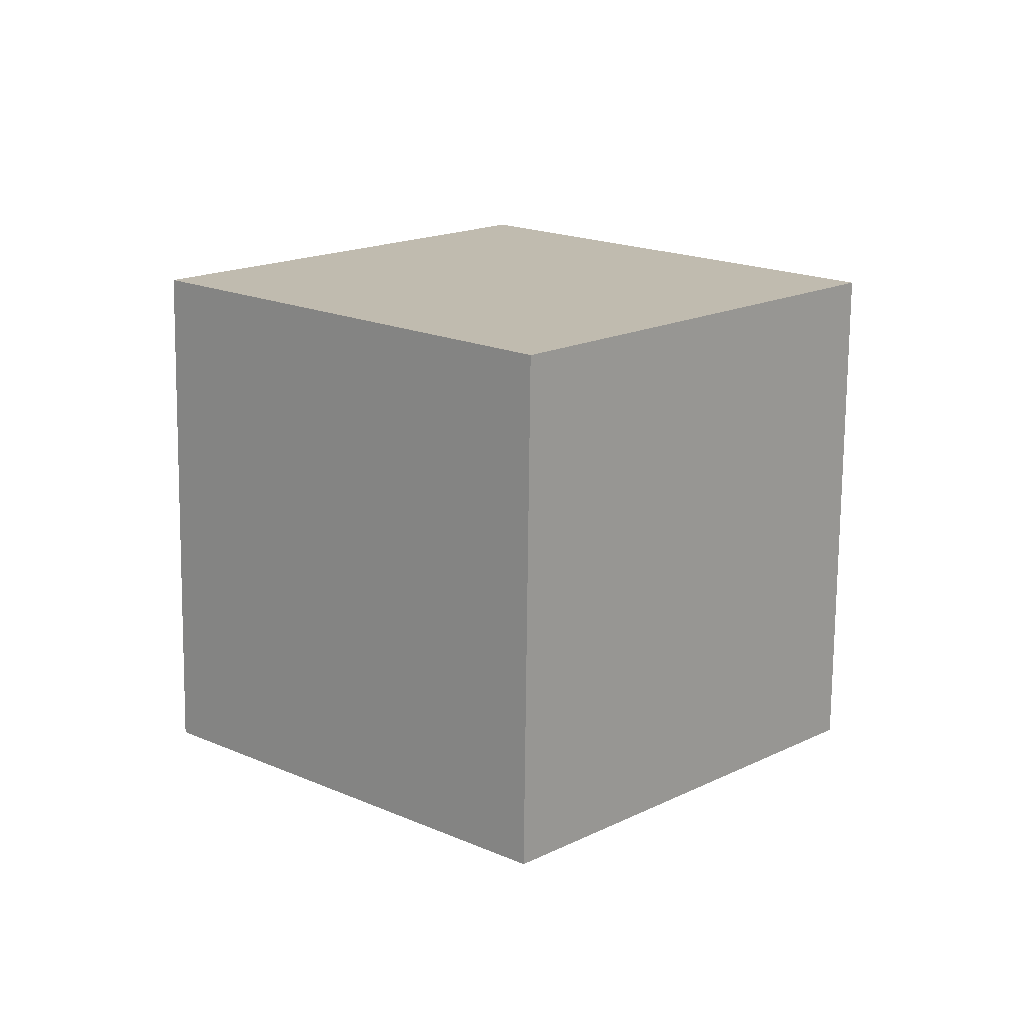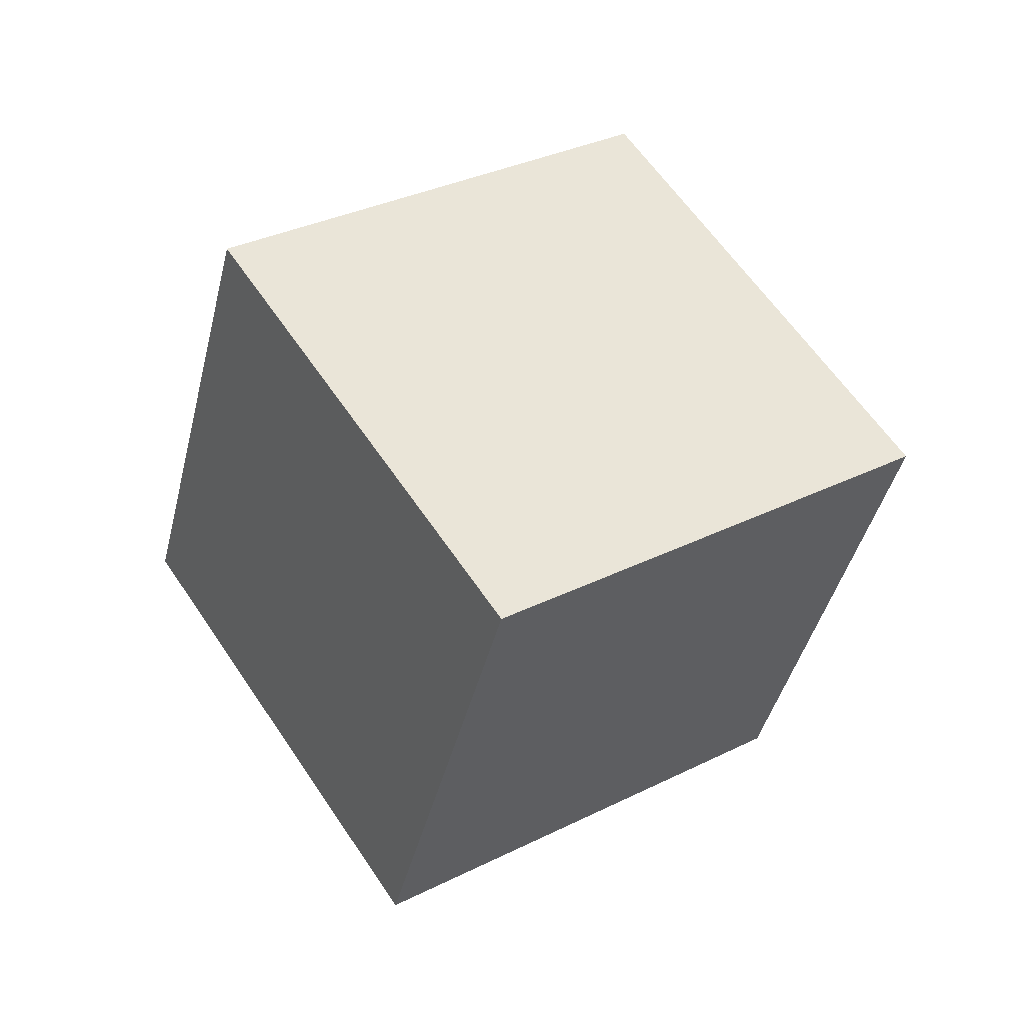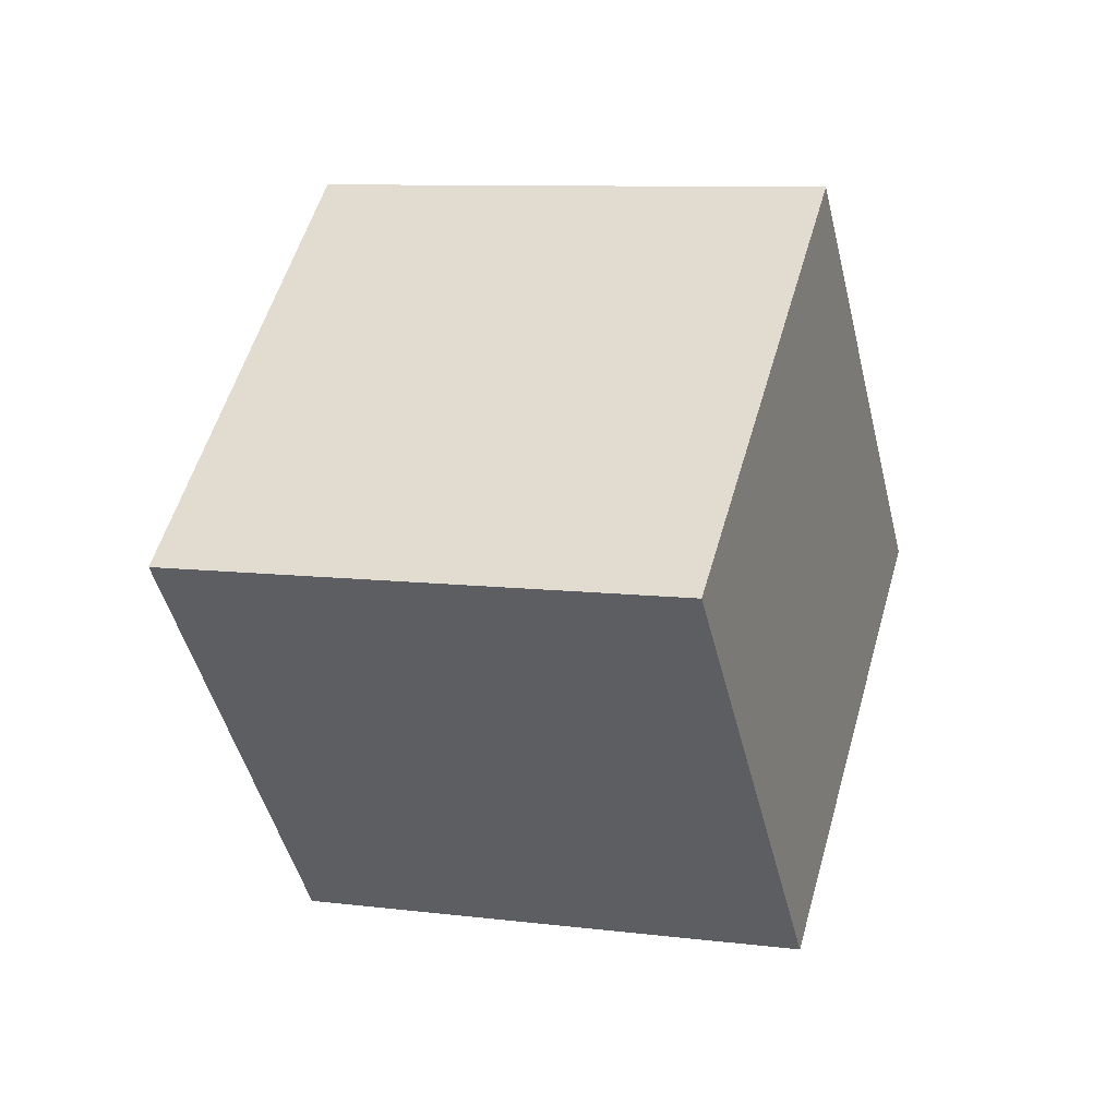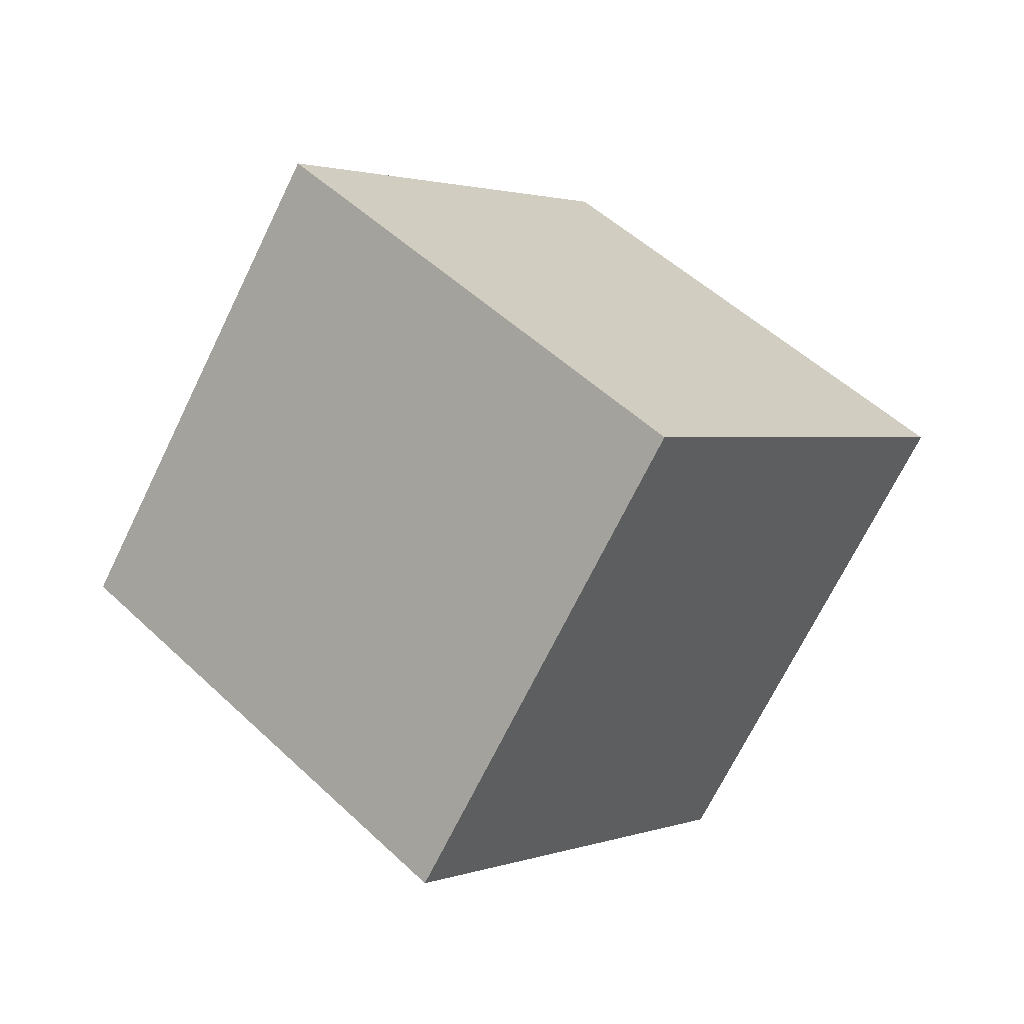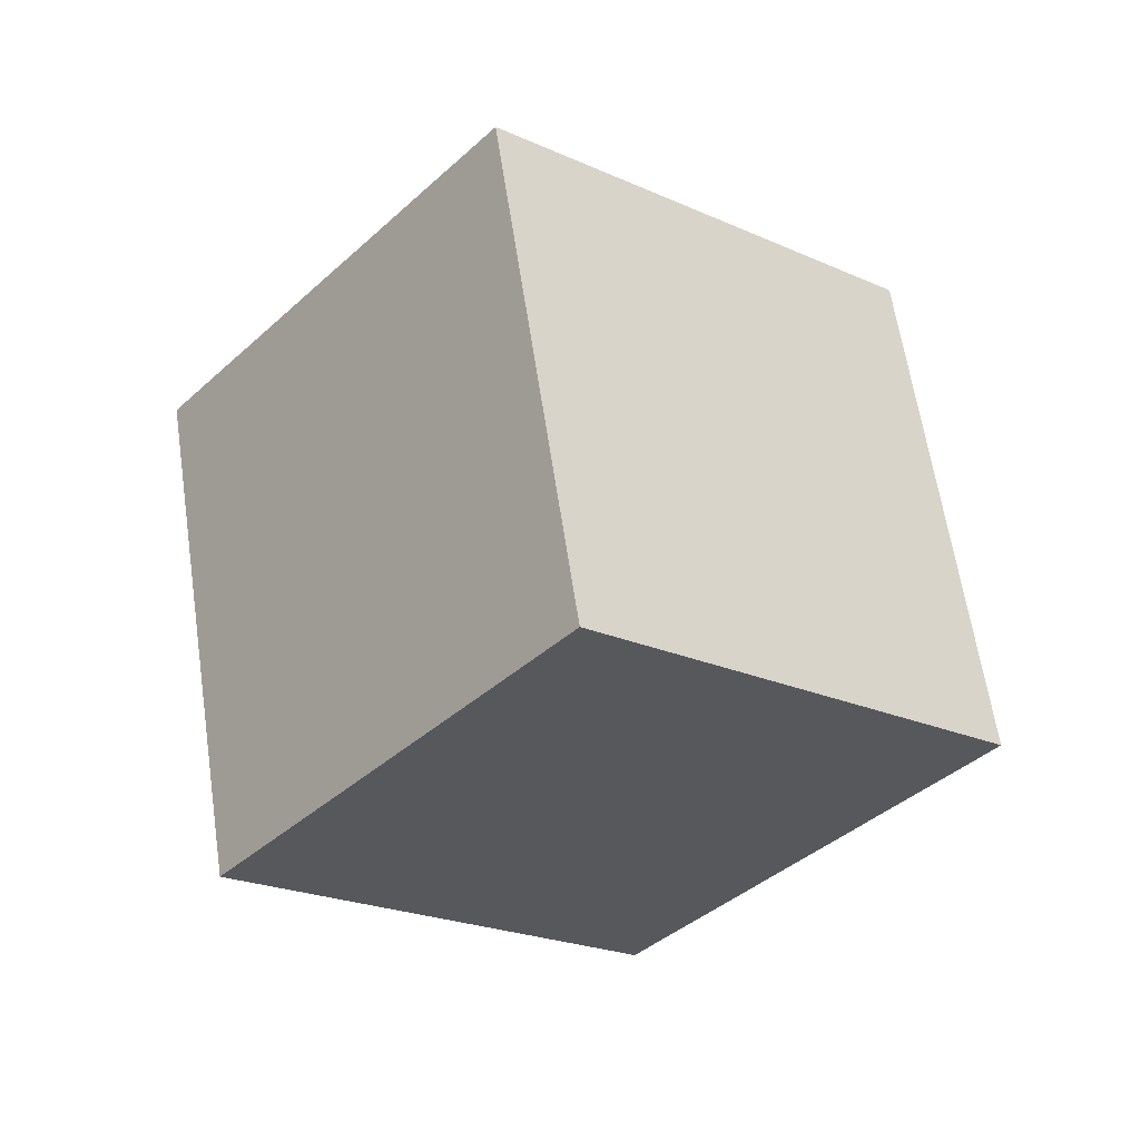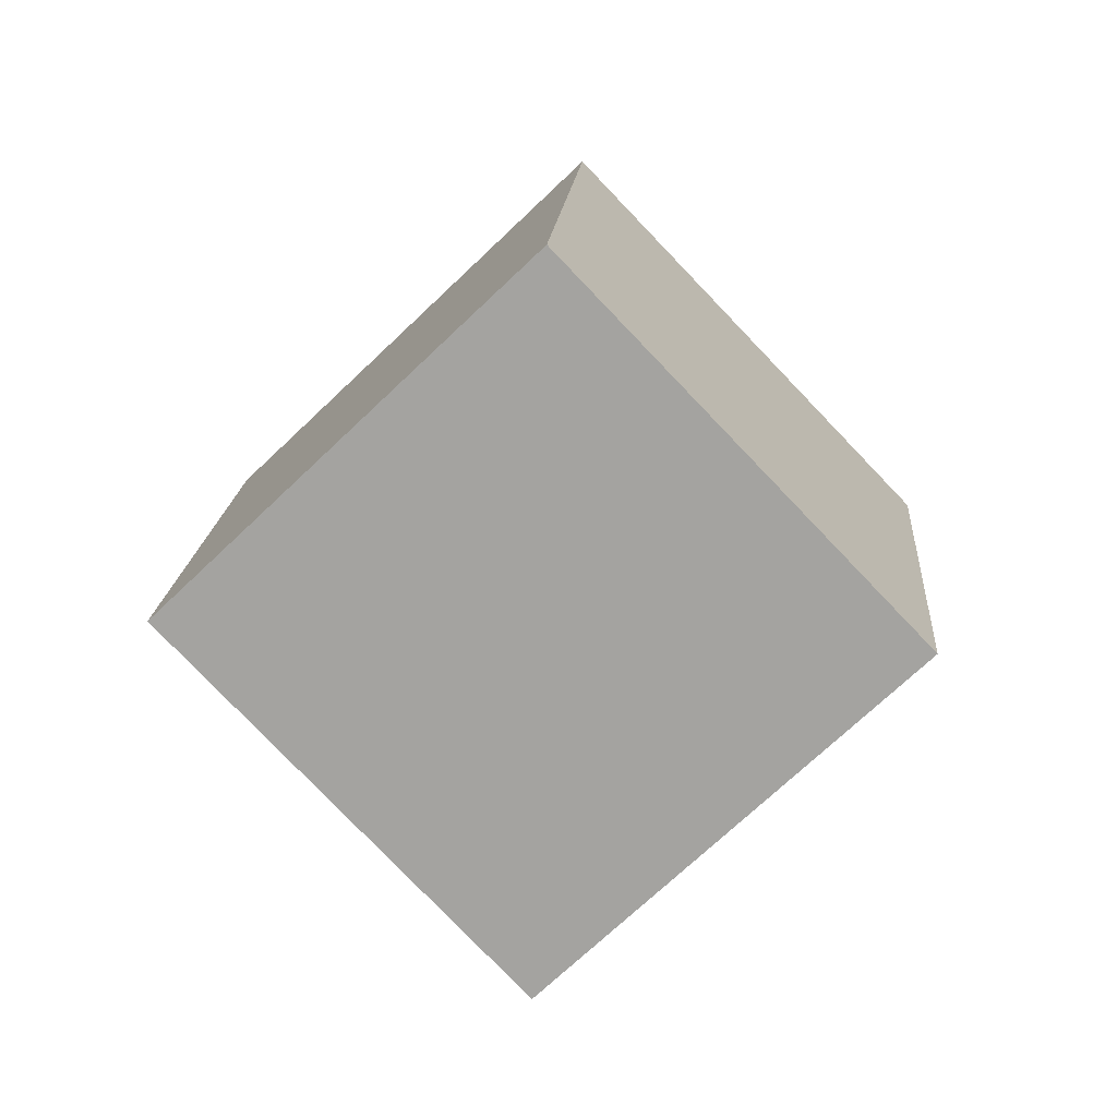
<metadata>
{"format":"obj","ext":"obj","renderer":"f3d","projection":"perspective","resolution":1024,"background":"white","views":[{"elev":74.0,"azim":26.6,"up":"+Z"},{"elev":-73.5,"azim":10.4,"up":"+Z"},{"elev":8.4,"azim":-14.9,"up":"+Y"},{"elev":-68.1,"azim":-150.5,"up":"+Y"},{"elev":60.4,"azim":-133.1,"up":"+Y"},{"elev":55.3,"azim":-28.8,"up":"+Z"}]}
</metadata>
<code>
o Cube_Cube.001
v 0.6777 -1.409 0.6996
v -0.06024 0.1154 1.763
v -0.9653 -1.409 -0.4409
v -1.703 0.1154 0.6222
v 1.547 -0.1154 -0.5531
v 0.8093 1.409 0.51
v -0.09573 -0.1154 -1.694
v -0.8337 1.409 -0.6305
f 1 2 4 3
f 3 4 8 7
f 7 8 6 5
f 5 6 2 1
f 3 7 5 1
f 8 4 2 6

</code>
